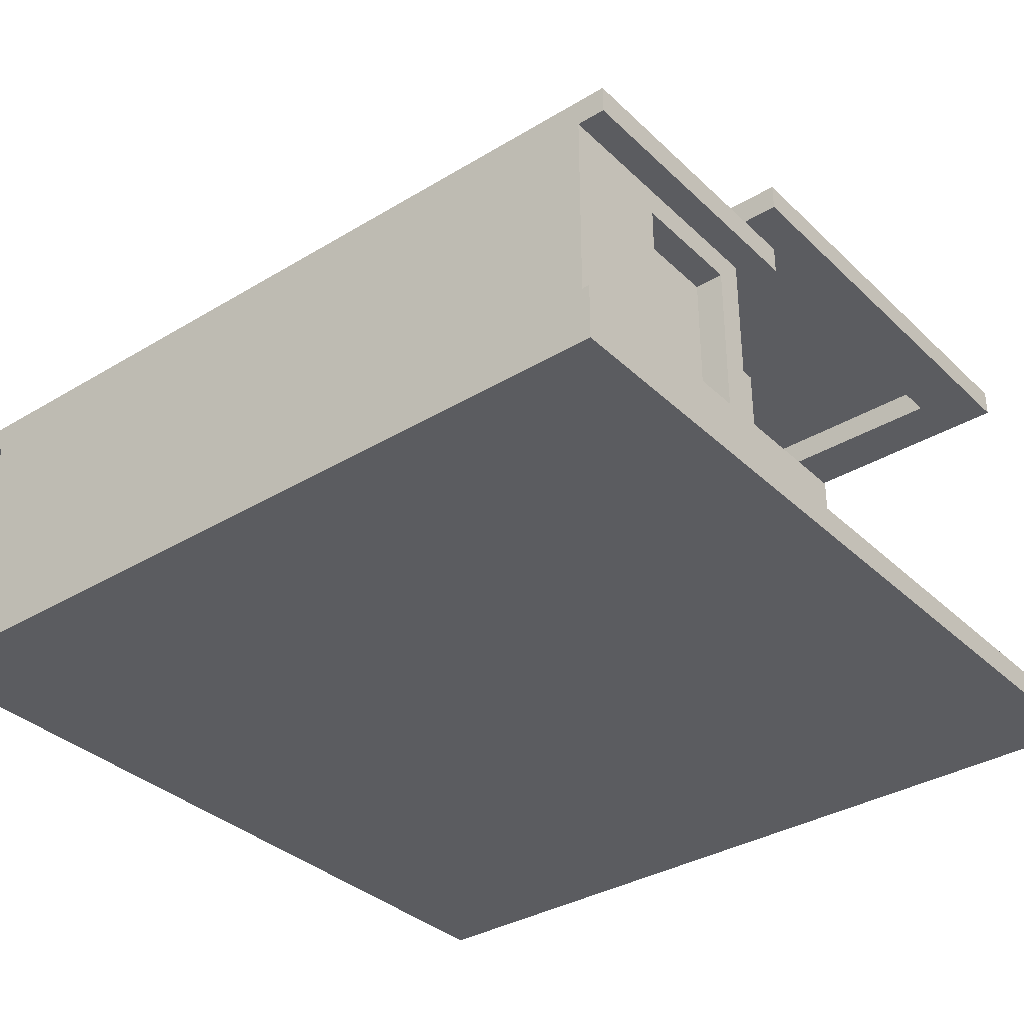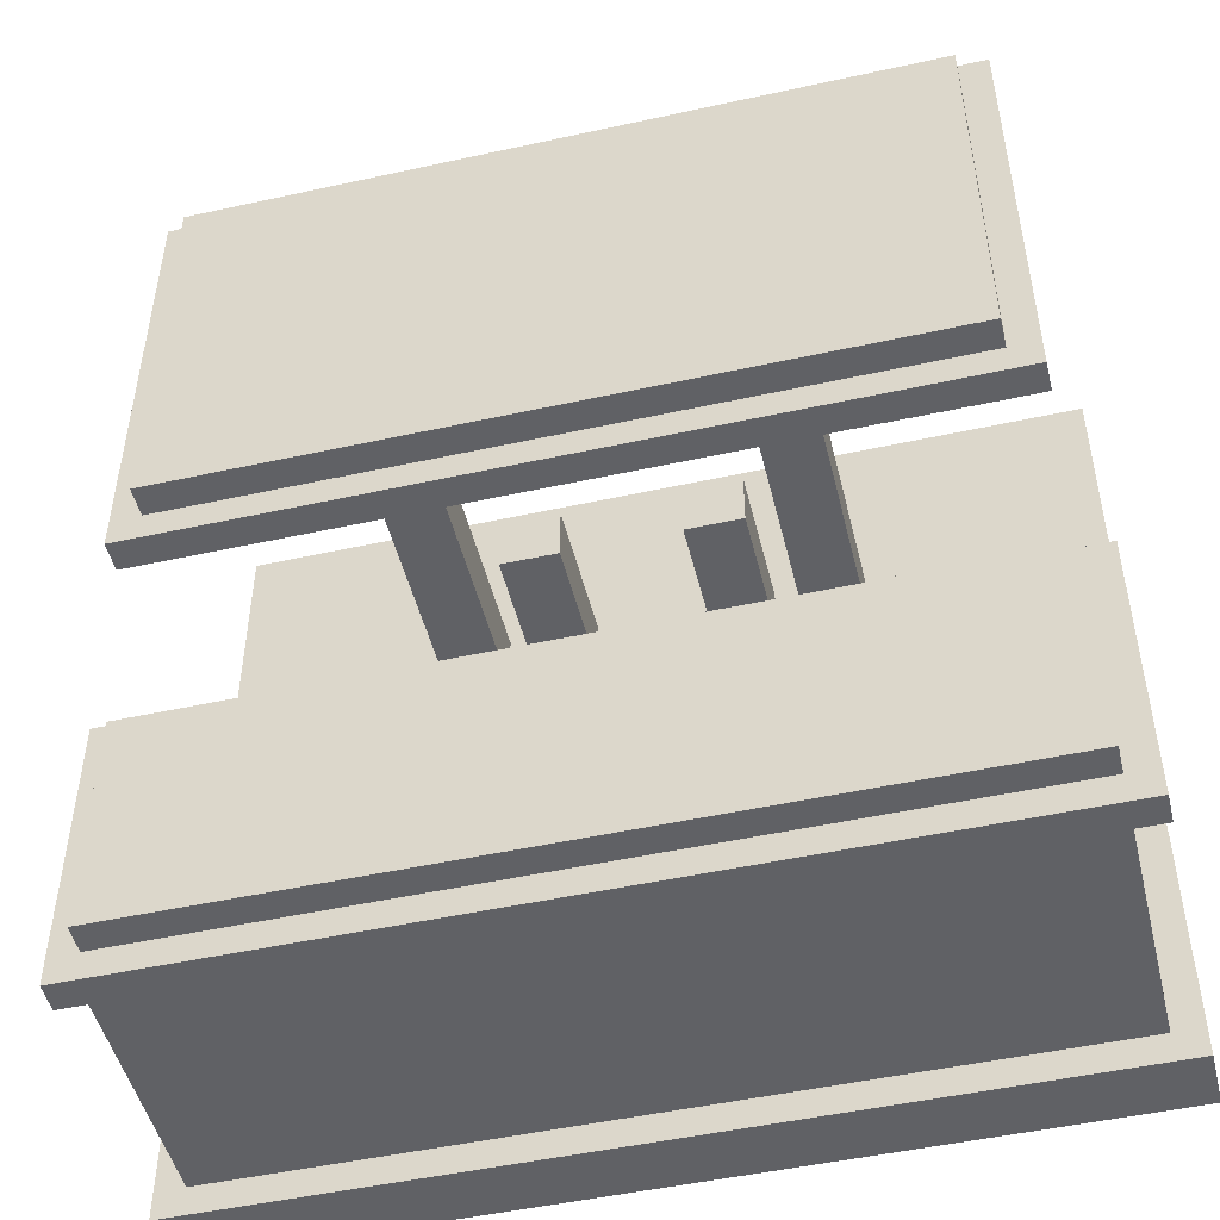
<metadata>
{"format":"obj","ext":"obj","renderer":"f3d","projection":"perspective","resolution":1024,"background":"white","views":[{"elev":-34.9,"azim":-141.2,"up":"+Y"},{"elev":-49.2,"azim":-166.3,"up":"+Z"}]}
</metadata>
<code>
v -15 0 15
v -15 0 -15
v -15 1 15
v -15 1 -2
v -15 1 -15
v -15 2 -2
v -15 2 -15
v -15 10 -4
v -15 10 -14
v -15 11 -4
v -15 11 -14
v -14 2 -5
v -14 2 -14
v -14 3 -6
v -14 3 -10
v -14 9 -6
v -14 9 -10
v -14 10 -5
v -14 10 -14
v -14 11 -5
v -14 11 -13
v -14 12 -5
v -14 12 -13
v -14 15 14
v -14 15 -2
v -14 16 14
v -14 16 -2
v -13 3 -6
v -13 3 -10
v -13 9 -6
v -13 9 -10
v -13 16 13
v -13 16 -1
v -13 17 13
v -13 17 -1
v -8 1 7
v -8 1 5
v -8 2 7
v -8 2 5
v -7 2 7
v -7 2 5
v -7 3 -5
v -7 3 -6
v -7 9 -5
v -7 9 -6
v -7 16 7
v -7 16 6
v -7 16 5
v -4 2 7
v -4 2 5
v -4 3 7
v -4 3 5
v -4 7 7
v -4 7 5
v 0 3 -5
v 0 3 -6
v 0 9 -5
v 0 9 -6
v 2 2 7
v 2 2 5
v 2 3 7
v 2 3 5
v 2 7 7
v 2 7 5
v 5 2 7
v 5 2 5
v 5 15 7
v 5 15 5
v 6 2 -5
v 6 2 -6
v 6 8 -5
v 6 8 -6
v 10 15 12
v 10 15 -0
v 10 16 12
v 10 16 11
v 10 16 5
v 10 16 2
v 10 16 1
v 10 16 -0
v 13 3 -5
v 13 3 -6
v 13 9 -5
v 13 9 -6
v -13 3 -5
v -13 3 -6
v -13 9 -5
v -13 9 -6
v -12 15 12
v -12 15 -0
v -12 16 12
v -12 16 -0
v -6 3 -5
v -6 3 -6
v -6 9 -5
v -6 9 -6
v -5 2 7
v -5 2 5
v -5 15 7
v -5 15 5
v -2 2 7
v -2 2 5
v -2 3 7
v -2 3 5
v -2 7 7
v -2 7 5
v 1 2 -5
v 1 2 -6
v 1 8 -5
v 1 8 -6
v 4 2 7
v 4 2 5
v 4 3 7
v 4 3 5
v 4 7 7
v 4 7 5
v 7 2 7
v 7 2 5
v 7 3 -5
v 7 3 -6
v 7 9 -5
v 7 9 -6
v 7 16 7
v 7 16 6
v 7 16 5
v 8 1 7
v 8 1 5
v 8 2 7
v 8 2 5
v 12 16 13
v 12 16 -1
v 12 17 13
v 12 17 -1
v 13 3 -6
v 13 3 -11
v 13 9 -6
v 13 9 -11
v 13 15 14
v 13 15 -2
v 13 16 14
v 13 16 -2
v 14 2 -5
v 14 2 -14
v 14 3 -6
v 14 3 -11
v 14 9 -6
v 14 9 -11
v 14 10 -5
v 14 10 -14
v 14 11 -5
v 14 11 -13
v 14 12 -5
v 14 12 -13
v 15 0 15
v 15 0 -15
v 15 1 15
v 15 1 -2
v 15 1 -15
v 15 2 -2
v 15 2 -15
v 15 10 -4
v 15 10 -14
v 15 11 -4
v 15 11 -14
v -15 0 15
v -15 1 15
v 15 0 15
v 15 1 15
v -14 15 14
v -14 16 14
v 13 15 14
v 13 16 14
v -13 16 13
v -13 17 13
v 12 16 13
v 12 17 13
v -8 1 7
v -8 2 7
v -7 2 7
v -7 16 7
v -6 16 7
v -5 2 7
v -5 15 7
v -5 16 7
v -4 2 7
v -4 3 7
v -4 7 7
v -4 16 7
v -3 16 7
v -2 2 7
v -2 3 7
v -2 7 7
v -2 16 7
v 1 16 7
v 2 2 7
v 2 3 7
v 2 7 7
v 2 16 7
v 3 16 7
v 4 2 7
v 4 3 7
v 4 7 7
v 5 2 7
v 5 15 7
v 7 2 7
v 7 16 7
v 8 1 7
v 8 2 7
v -12 15 -0
v -12 16 -0
v 10 15 -0
v 10 16 -0
v -15 1 -2
v -15 2 -2
v 15 1 -2
v 15 2 -2
v -15 10 -4
v -15 11 -4
v 15 10 -4
v 15 11 -4
v -14 2 -5
v -14 10 -5
v -14 11 -5
v -14 12 -5
v -13 3 -5
v -13 9 -5
v -7 3 -5
v -7 9 -5
v -6 3 -5
v -6 9 -5
v 0 3 -5
v 0 9 -5
v 1 2 -5
v 1 8 -5
v 6 2 -5
v 6 8 -5
v 7 3 -5
v 7 9 -5
v 13 3 -5
v 13 9 -5
v 14 2 -5
v 14 10 -5
v 14 11 -5
v 14 12 -5
v -13 3 -6
v -13 9 -6
v -7 3 -6
v -7 9 -6
v -6 3 -6
v -6 9 -6
v 0 3 -6
v 0 9 -6
v 1 2 -6
v 1 8 -6
v 6 2 -6
v 6 8 -6
v 7 3 -6
v 7 9 -6
v 13 3 -6
v 13 9 -6
v -14 3 -10
v -14 9 -10
v -13 3 -10
v -13 9 -10
v 13 3 -11
v 13 9 -11
v 14 3 -11
v 14 9 -11
v -12 15 12
v -12 16 12
v 10 15 12
v 10 16 12
v -8 1 5
v -8 2 5
v -7 2 5
v -7 16 5
v -5 2 5
v -5 15 5
v -4 2 5
v -4 3 5
v -4 7 5
v -4 16 5
v -3 16 5
v -2 2 5
v -2 3 5
v -2 7 5
v -2 16 5
v 1 16 5
v 2 2 5
v 2 3 5
v 2 7 5
v 2 16 5
v 3 16 5
v 4 2 5
v 4 3 5
v 4 7 5
v 4 16 5
v 5 2 5
v 5 15 5
v 5 16 5
v 6 16 5
v 7 2 5
v 7 16 5
v 8 1 5
v 8 2 5
v -13 16 -1
v -13 17 -1
v 12 16 -1
v 12 17 -1
v -14 15 -2
v -14 16 -2
v 13 15 -2
v 13 16 -2
v -14 3 -6
v -14 9 -6
v -13 3 -6
v -13 9 -6
v 13 3 -6
v 13 9 -6
v 14 3 -6
v 14 9 -6
v -14 11 -13
v -14 12 -13
v 14 11 -13
v 14 12 -13
v -15 10 -14
v -15 11 -14
v -14 2 -14
v -14 10 -14
v 14 2 -14
v 14 10 -14
v 15 10 -14
v 15 11 -14
v -15 0 -15
v -15 1 -15
v -15 2 -15
v 15 0 -15
v 15 1 -15
v 15 2 -15
v -15 0 15
v 15 0 15
v -11 0 11
v -8 0 11
v -6 0 11
v -3 0 11
v -1 0 11
v 2 0 11
v 4 0 11
v 7 0 11
v 9 0 11
v 12 0 11
v -11 0 10
v -8 0 10
v -6 0 10
v -3 0 10
v -1 0 10
v 2 0 10
v 4 0 10
v 7 0 10
v 9 0 10
v 12 0 10
v -11 0 2
v -8 0 2
v -6 0 2
v -3 0 2
v -1 0 2
v 2 0 2
v 4 0 2
v 7 0 2
v 9 0 2
v 12 0 2
v -11 0 1
v -8 0 1
v -6 0 1
v -3 0 1
v -1 0 1
v 2 0 1
v 4 0 1
v 7 0 1
v 9 0 1
v 12 0 1
v -13 0 -5
v 14 0 -5
v -13 0 -14
v 14 0 -14
v -15 0 -15
v 15 0 -15
v 1 8 -5
v 6 8 -5
v 1 8 -6
v 6 8 -6
v -13 9 -5
v -7 9 -5
v -6 9 -5
v 0 9 -5
v 7 9 -5
v 13 9 -5
v -14 9 -6
v -13 9 -6
v -7 9 -6
v -6 9 -6
v 0 9 -6
v 7 9 -6
v 13 9 -6
v 14 9 -6
v -14 9 -10
v -13 9 -10
v 13 9 -11
v 14 9 -11
v -15 10 -4
v 15 10 -4
v -14 10 -5
v 14 10 -5
v -15 10 -14
v -14 10 -14
v 14 10 -14
v 15 10 -14
v -14 15 14
v 13 15 14
v -13 15 13
v 12 15 13
v -12 15 12
v 10 15 12
v -5 15 7
v 5 15 7
v -5 15 5
v 5 15 5
v -12 15 -0
v 10 15 -0
v -13 15 -1
v 12 15 -1
v -14 15 -2
v 13 15 -2
v -12 16 12
v 10 16 12
v -11 16 11
v -6 16 11
v -5 16 11
v -4 16 11
v -3 16 11
v -2 16 11
v 1 16 11
v 2 16 11
v 3 16 11
v 4 16 11
v 9 16 11
v 10 16 11
v -10 16 10
v -9 16 10
v -7 16 10
v 5 16 10
v 6 16 10
v 8 16 10
v 4 16 9
v 5 16 9
v 6 16 9
v -8 16 7
v -7 16 7
v -6 16 7
v -5 16 7
v -4 16 7
v -3 16 7
v -2 16 7
v 1 16 7
v 2 16 7
v 3 16 7
v 7 16 7
v -8 16 6
v -7 16 6
v 7 16 6
v 8 16 6
v -7 16 5
v -4 16 5
v -3 16 5
v -2 16 5
v 1 16 5
v 2 16 5
v 3 16 5
v 4 16 5
v 5 16 5
v 6 16 5
v 7 16 5
v 9 16 5
v 10 16 5
v -9 16 3
v -5 16 3
v -2 16 3
v 1 16 3
v -10 16 2
v -6 16 2
v -3 16 2
v 1 16 2
v 5 16 2
v 6 16 2
v 9 16 2
v 10 16 2
v -11 16 1
v -6 16 1
v -5 16 1
v -4 16 1
v 2 16 1
v 3 16 1
v 4 16 1
v 9 16 1
v 10 16 1
v -12 16 -0
v 10 16 -0
v -15 1 15
v 15 1 15
v -11 1 11
v -8 1 11
v -6 1 11
v -3 1 11
v -1 1 11
v 2 1 11
v 4 1 11
v 7 1 11
v 9 1 11
v 12 1 11
v -11 1 10
v -8 1 10
v -6 1 10
v -3 1 10
v -1 1 10
v 2 1 10
v 4 1 10
v 7 1 10
v 9 1 10
v 12 1 10
v -8 1 7
v 8 1 7
v -8 1 5
v 8 1 5
v -11 1 2
v -8 1 2
v -6 1 2
v -3 1 2
v -1 1 2
v 2 1 2
v 4 1 2
v 7 1 2
v 9 1 2
v 12 1 2
v -11 1 1
v -8 1 1
v -6 1 1
v -3 1 1
v -1 1 1
v 2 1 1
v 4 1 1
v 7 1 1
v 9 1 1
v 12 1 1
v -15 1 -2
v 15 1 -2
v -8 2 7
v -7 2 7
v -5 2 7
v -4 2 7
v -2 2 7
v 2 2 7
v 4 2 7
v 5 2 7
v 7 2 7
v 8 2 7
v -8 2 5
v -7 2 5
v -5 2 5
v -4 2 5
v -2 2 5
v 2 2 5
v 4 2 5
v 5 2 5
v 7 2 5
v 8 2 5
v -15 2 -2
v 15 2 -2
v -14 2 -5
v 1 2 -5
v 6 2 -5
v 14 2 -5
v 1 2 -6
v 6 2 -6
v -14 2 -14
v 14 2 -14
v -15 2 -15
v 15 2 -15
v -13 3 -5
v -7 3 -5
v -6 3 -5
v 0 3 -5
v 7 3 -5
v 13 3 -5
v -14 3 -6
v -13 3 -6
v -7 3 -6
v -6 3 -6
v 0 3 -6
v 7 3 -6
v 13 3 -6
v 14 3 -6
v -14 3 -10
v -13 3 -10
v 13 3 -11
v 14 3 -11
v -4 7 7
v -2 7 7
v 2 7 7
v 4 7 7
v -4 7 5
v -2 7 5
v 2 7 5
v 4 7 5
v -15 11 -4
v 15 11 -4
v -14 11 -5
v 14 11 -5
v -14 11 -13
v 14 11 -13
v -15 11 -14
v 15 11 -14
v -14 12 -5
v 14 12 -5
v -14 12 -13
v 14 12 -13
v -14 16 14
v 13 16 14
v -13 16 13
v 12 16 13
v -13 16 -1
v 12 16 -1
v -14 16 -2
v 13 16 -2
v -13 17 13
v 12 17 13
v -12 17 12
v 11 17 12
v -11 17 11
v -6 17 11
v -5 17 11
v -4 17 11
v -3 17 11
v -2 17 11
v 1 17 11
v 2 17 11
v 3 17 11
v 4 17 11
v 9 17 11
v 10 17 11
v -10 17 10
v -9 17 10
v -7 17 10
v 5 17 10
v 6 17 10
v 8 17 10
v 4 17 9
v 5 17 9
v 6 17 9
v -8 17 7
v -7 17 7
v -3 17 7
v -2 17 7
v 1 17 7
v -8 17 6
v -6 17 6
v -5 17 6
v -3 17 6
v -2 17 6
v 1 17 6
v 4 17 6
v 8 17 6
v 5 17 5
v 6 17 5
v 9 17 5
v 10 17 5
v -9 17 3
v -5 17 3
v -2 17 3
v 1 17 3
v -10 17 2
v -6 17 2
v -3 17 2
v 1 17 2
v 5 17 2
v 6 17 2
v 9 17 2
v 10 17 2
v -11 17 1
v -6 17 1
v -5 17 1
v -4 17 1
v 2 17 1
v 3 17 1
v 4 17 1
v 9 17 1
v 10 17 1
v -12 17 -0
v 11 17 -0
v -13 17 -1
v 12 17 -1
f 3 2 1
f 4 2 3
f 5 2 4
f 6 5 4
f 7 5 6
f 10 9 8
f 11 9 10
f 14 13 12
f 15 13 14
f 16 14 12
f 17 13 15
f 18 16 12
f 18 17 16
f 19 13 17
f 19 17 18
f 22 21 20
f 23 21 22
f 26 25 24
f 27 25 26
f 30 29 28
f 31 29 30
f 34 33 32
f 35 33 34
f 38 37 36
f 39 37 38
f 44 43 42
f 45 43 44
f 46 41 40
f 47 41 46
f 48 41 47
f 51 50 49
f 52 50 51
f 53 52 51
f 54 52 53
f 57 56 55
f 58 56 57
f 61 60 59
f 62 60 61
f 63 62 61
f 64 62 63
f 67 66 65
f 68 66 67
f 71 70 69
f 72 70 71
f 75 74 73
f 76 74 75
f 77 74 76
f 78 74 77
f 79 74 78
f 80 74 79
f 83 82 81
f 84 82 83
f 85 86 87
f 87 86 88
f 89 90 91
f 91 90 92
f 93 94 95
f 95 94 96
f 97 98 99
f 99 98 100
f 101 102 103
f 103 102 104
f 103 104 105
f 105 104 106
f 107 108 109
f 109 108 110
f 111 112 113
f 113 112 114
f 113 114 115
f 115 114 116
f 119 120 121
f 121 120 122
f 117 118 123
f 123 118 124
f 124 118 125
f 126 127 128
f 128 127 129
f 130 131 132
f 132 131 133
f 134 135 136
f 136 135 137
f 138 139 140
f 140 139 141
f 142 143 144
f 144 143 145
f 142 144 146
f 145 143 147
f 142 146 148
f 146 147 148
f 147 143 149
f 148 147 149
f 150 151 152
f 152 151 153
f 154 155 156
f 156 155 157
f 157 155 158
f 157 158 159
f 159 158 160
f 161 162 163
f 163 162 164
f 167 166 165
f 168 166 167
f 171 170 169
f 172 170 171
f 175 174 173
f 176 174 175
f 179 178 177
f 181 180 179
f 182 179 177
f 182 181 179
f 183 181 182
f 184 181 183
f 185 182 177
f 188 184 183
f 189 188 183
f 190 185 177
f 190 186 185
f 191 187 186
f 191 186 190
f 192 187 191
f 193 189 183
f 194 193 183
f 195 190 177
f 198 194 183
f 199 198 183
f 200 195 177
f 200 196 195
f 201 197 196
f 201 196 200
f 202 197 201
f 203 200 177
f 204 199 183
f 205 203 177
f 205 204 203
f 206 199 204
f 206 204 205
f 207 205 177
f 208 205 207
f 211 210 209
f 212 210 211
f 215 214 213
f 216 214 215
f 219 218 217
f 220 218 219
f 225 222 221
f 226 222 225
f 227 225 221
f 228 222 226
f 229 227 221
f 229 228 227
f 230 222 228
f 230 228 229
f 231 229 221
f 232 222 230
f 233 231 221
f 233 232 231
f 234 232 233
f 236 232 234
f 237 236 235
f 238 222 232
f 238 236 237
f 238 232 236
f 239 237 235
f 240 222 238
f 241 239 235
f 241 240 239
f 242 222 240
f 242 240 241
f 243 224 223
f 244 224 243
f 247 246 245
f 248 246 247
f 251 250 249
f 252 250 251
f 255 254 253
f 256 254 255
f 259 258 257
f 260 258 259
f 263 262 261
f 264 262 263
f 267 266 265
f 268 266 267
f 269 270 271
f 271 270 272
f 273 274 275
f 273 275 277
f 275 276 277
f 277 276 278
f 273 277 279
f 278 276 282
f 278 282 283
f 273 279 284
f 279 280 284
f 280 281 285
f 284 280 285
f 285 281 286
f 278 283 287
f 278 287 288
f 273 284 289
f 278 288 292
f 278 292 293
f 273 289 294
f 289 290 294
f 290 291 295
f 294 290 295
f 295 291 296
f 278 293 297
f 273 294 298
f 278 297 299
f 299 297 300
f 298 299 301
f 299 300 301
f 273 298 302
f 298 301 302
f 302 301 303
f 273 302 304
f 304 302 305
f 306 307 308
f 308 307 309
f 310 311 312
f 312 311 313
f 314 315 316
f 316 315 317
f 318 319 320
f 320 319 321
f 322 323 324
f 324 323 325
f 326 327 329
f 328 329 330
f 329 327 331
f 330 329 331
f 331 327 332
f 332 327 333
f 334 335 337
f 335 336 338
f 337 335 338
f 338 336 339
f 342 341 340
f 343 341 342
f 344 341 343
f 345 341 344
f 346 341 345
f 347 341 346
f 348 341 347
f 349 341 348
f 350 341 349
f 351 341 350
f 352 342 340
f 352 343 342
f 353 344 343
f 353 343 352
f 354 345 344
f 354 344 353
f 355 346 345
f 355 345 354
f 356 347 346
f 356 346 355
f 357 348 347
f 357 347 356
f 358 349 348
f 358 348 357
f 359 350 349
f 359 349 358
f 360 351 350
f 360 350 359
f 361 341 351
f 361 351 360
f 362 360 359
f 362 359 358
f 362 361 360
f 362 358 357
f 362 357 356
f 362 356 355
f 362 355 354
f 362 354 353
f 362 353 352
f 362 352 340
f 363 361 362
f 364 361 363
f 365 361 364
f 366 361 365
f 367 361 366
f 368 361 367
f 369 361 368
f 370 361 369
f 371 341 361
f 371 361 370
f 372 362 340
f 372 363 362
f 373 364 363
f 373 363 372
f 374 365 364
f 374 364 373
f 375 366 365
f 375 365 374
f 376 367 366
f 376 366 375
f 377 368 367
f 377 367 376
f 378 369 368
f 378 368 377
f 379 370 369
f 379 369 378
f 380 371 370
f 380 370 379
f 381 341 371
f 381 371 380
f 382 378 377
f 382 380 379
f 382 381 380
f 382 377 376
f 382 376 375
f 382 375 374
f 382 374 373
f 382 373 372
f 382 372 340
f 382 379 378
f 383 341 381
f 383 381 382
f 384 382 340
f 384 383 382
f 385 341 383
f 385 383 384
f 386 384 340
f 386 385 384
f 387 341 385
f 387 385 386
f 390 389 388
f 391 389 390
f 399 393 392
f 400 393 399
f 401 395 394
f 402 395 401
f 403 397 396
f 404 397 403
f 406 399 398
f 407 399 406
f 408 405 404
f 409 405 408
f 412 411 410
f 413 411 412
f 414 412 410
f 415 412 414
f 416 411 413
f 417 411 416
f 420 419 418
f 421 419 420
f 422 421 420
f 423 421 422
f 426 425 424
f 427 425 426
f 428 422 420
f 429 421 423
f 430 420 418
f 430 429 428
f 430 428 420
f 431 421 429
f 431 429 430
f 431 419 421
f 432 430 418
f 432 431 430
f 433 419 431
f 433 431 432
f 436 435 434
f 437 435 436
f 438 435 437
f 439 435 438
f 440 435 439
f 441 435 440
f 442 435 441
f 443 435 442
f 444 435 443
f 445 435 444
f 446 435 445
f 447 435 446
f 448 437 436
f 449 437 448
f 450 437 449
f 451 446 445
f 452 446 451
f 453 446 452
f 454 445 444
f 454 451 445
f 455 452 451
f 455 451 454
f 456 453 452
f 456 452 455
f 457 450 449
f 458 437 450
f 458 450 457
f 459 438 437
f 459 437 458
f 460 439 438
f 460 438 459
f 461 440 439
f 461 439 460
f 462 441 440
f 462 440 461
f 463 442 441
f 463 441 462
f 464 443 442
f 464 442 463
f 465 444 443
f 465 443 464
f 466 455 454
f 466 444 465
f 466 454 444
f 466 456 455
f 467 453 456
f 467 456 466
f 468 458 457
f 468 457 449
f 469 458 468
f 470 453 467
f 471 446 453
f 471 453 470
f 472 469 468
f 482 471 470
f 483 446 471
f 483 447 446
f 483 471 482
f 484 447 483
f 485 449 448
f 485 468 449
f 485 472 468
f 485 473 472
f 486 473 485
f 487 475 474
f 487 476 475
f 488 477 476
f 488 476 487
f 489 448 436
f 489 486 485
f 489 485 448
f 490 486 489
f 491 474 473
f 491 488 487
f 491 487 474
f 492 477 488
f 492 488 491
f 493 481 480
f 493 480 479
f 494 482 481
f 494 481 493
f 494 484 483
f 494 483 482
f 495 484 494
f 496 484 495
f 497 436 434
f 497 490 489
f 497 489 436
f 498 486 490
f 498 490 497
f 499 473 486
f 499 486 498
f 500 491 473
f 500 473 499
f 500 492 491
f 501 477 492
f 501 492 500
f 501 478 477
f 502 479 478
f 502 478 501
f 503 493 479
f 503 479 502
f 503 495 494
f 503 494 493
f 504 496 495
f 504 495 503
f 505 496 504
f 506 502 501
f 506 499 498
f 506 505 504
f 506 504 503
f 506 497 434
f 506 498 497
f 506 503 502
f 506 500 499
f 506 501 500
f 507 505 506
f 508 509 510
f 510 509 511
f 511 509 512
f 512 509 513
f 513 509 514
f 514 509 515
f 515 509 516
f 516 509 517
f 517 509 518
f 518 509 519
f 508 510 520
f 510 511 520
f 511 512 521
f 520 511 521
f 512 513 522
f 521 512 522
f 513 514 523
f 522 513 523
f 514 515 524
f 523 514 524
f 515 516 525
f 524 515 525
f 516 517 526
f 525 516 526
f 517 518 527
f 526 517 527
f 518 519 528
f 527 518 528
f 519 509 529
f 528 519 529
f 527 528 530
f 526 527 530
f 528 529 530
f 525 526 530
f 524 525 530
f 523 524 530
f 522 523 530
f 521 522 530
f 520 521 530
f 530 529 531
f 520 530 532
f 531 529 533
f 508 520 534
f 532 533 534
f 520 532 534
f 534 533 535
f 535 533 536
f 536 533 537
f 537 533 538
f 538 533 539
f 539 533 540
f 540 533 541
f 533 529 542
f 541 533 542
f 529 509 543
f 542 529 543
f 508 534 544
f 534 535 544
f 535 536 545
f 544 535 545
f 536 537 546
f 545 536 546
f 537 538 547
f 546 537 547
f 538 539 548
f 547 538 548
f 539 540 549
f 548 539 549
f 540 541 550
f 549 540 550
f 541 542 551
f 550 541 551
f 542 543 552
f 551 542 552
f 543 509 553
f 552 543 553
f 549 550 554
f 548 549 554
f 552 553 554
f 547 548 554
f 546 547 554
f 545 546 554
f 544 545 554
f 508 544 554
f 550 551 554
f 551 552 554
f 553 509 555
f 554 553 555
f 556 557 566
f 566 557 567
f 558 559 568
f 568 559 569
f 560 561 570
f 570 561 571
f 562 563 572
f 572 563 573
f 564 565 574
f 574 565 575
f 576 577 578
f 578 577 579
f 579 577 580
f 580 577 581
f 579 580 582
f 582 580 583
f 576 578 584
f 581 577 585
f 576 584 586
f 584 585 586
f 585 577 587
f 586 585 587
f 588 589 595
f 595 589 596
f 590 591 597
f 597 591 598
f 592 593 599
f 599 593 600
f 594 595 602
f 602 595 603
f 600 601 604
f 604 601 605
f 606 607 610
f 610 607 611
f 608 609 612
f 612 609 613
f 614 615 616
f 616 615 617
f 614 616 618
f 617 615 619
f 614 618 620
f 618 619 620
f 619 615 621
f 620 619 621
f 622 623 624
f 624 623 625
f 626 627 628
f 628 627 629
f 626 628 630
f 629 627 631
f 626 630 632
f 630 631 632
f 631 627 633
f 632 631 633
f 634 635 636
f 636 635 637
f 636 637 638
f 638 637 639
f 639 637 640
f 640 637 641
f 641 637 642
f 642 637 643
f 643 637 644
f 644 637 645
f 645 637 646
f 646 637 647
f 647 637 648
f 648 637 649
f 638 639 650
f 650 639 651
f 651 639 652
f 647 648 653
f 653 648 654
f 654 648 655
f 646 647 656
f 647 653 656
f 653 654 657
f 656 653 657
f 654 655 658
f 657 654 658
f 651 652 659
f 652 639 660
f 659 652 660
f 641 642 661
f 642 643 661
f 643 644 662
f 661 643 662
f 644 645 663
f 662 644 663
f 659 660 664
f 651 659 664
f 639 640 665
f 664 660 665
f 660 639 665
f 640 641 666
f 665 640 666
f 641 661 667
f 661 662 667
f 662 663 667
f 667 663 668
f 663 645 669
f 668 663 669
f 657 658 670
f 646 656 670
f 656 657 670
f 655 648 671
f 670 658 671
f 658 655 671
f 670 671 672
f 672 671 673
f 648 649 674
f 673 671 674
f 671 648 674
f 649 637 675
f 674 649 675
f 651 664 676
f 664 665 676
f 665 666 676
f 650 651 676
f 666 641 677
f 676 666 677
f 667 668 678
f 668 669 678
f 669 645 679
f 678 669 679
f 650 676 680
f 676 677 680
f 638 650 680
f 680 677 681
f 667 678 682
f 678 679 682
f 641 667 682
f 679 645 683
f 682 679 683
f 670 672 684
f 672 673 684
f 673 674 685
f 684 673 685
f 674 675 685
f 685 675 686
f 675 637 687
f 686 675 687
f 636 638 688
f 638 680 688
f 680 681 688
f 681 677 689
f 688 681 689
f 677 641 690
f 689 677 690
f 641 682 691
f 690 641 691
f 682 683 691
f 683 645 692
f 691 683 692
f 645 646 692
f 646 670 693
f 692 646 693
f 670 684 694
f 693 670 694
f 685 686 694
f 684 685 694
f 686 687 695
f 694 686 695
f 687 637 696
f 695 687 696
f 634 636 697
f 694 695 697
f 695 696 697
f 690 691 697
f 689 690 697
f 688 689 697
f 636 688 697
f 693 694 697
f 691 692 697
f 692 693 697
f 696 637 698
f 697 696 698
f 637 635 698
f 634 697 699
f 697 698 699
f 698 635 700
f 699 698 700

</code>
